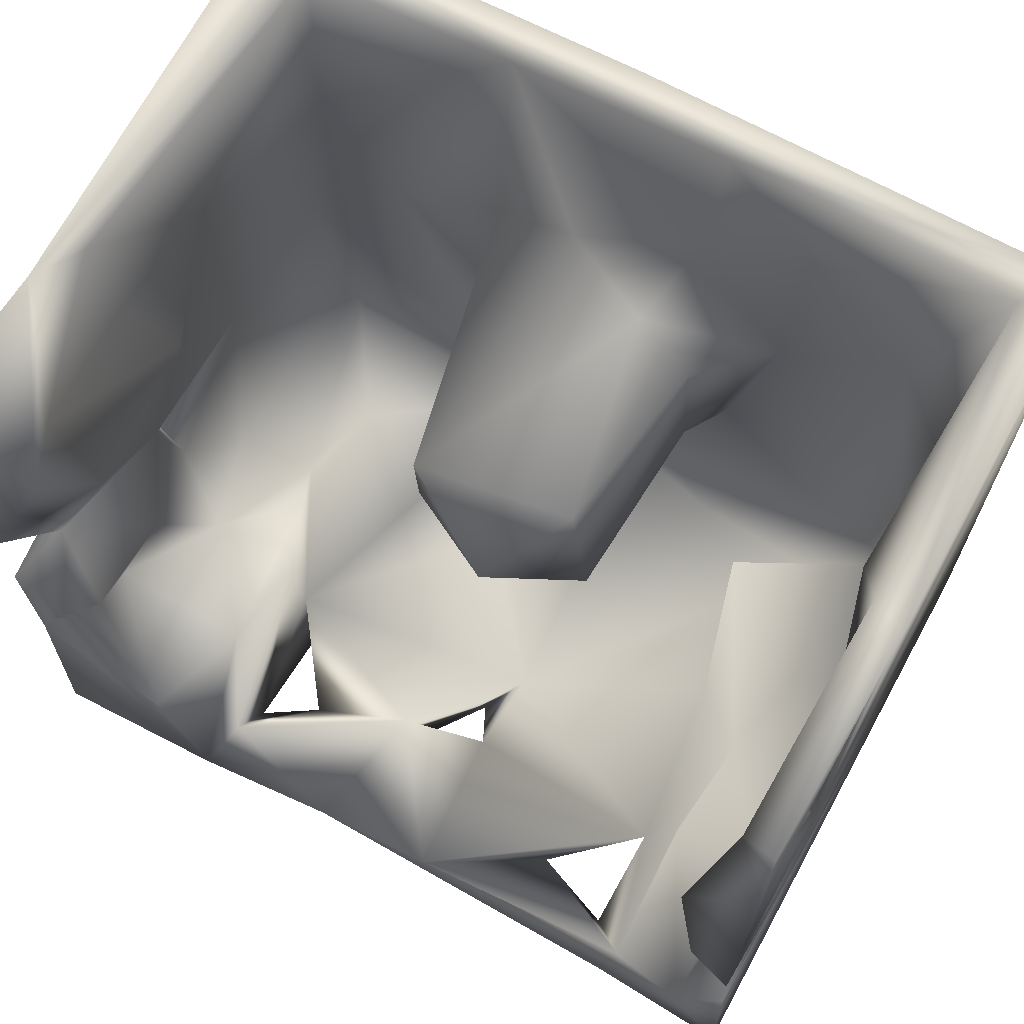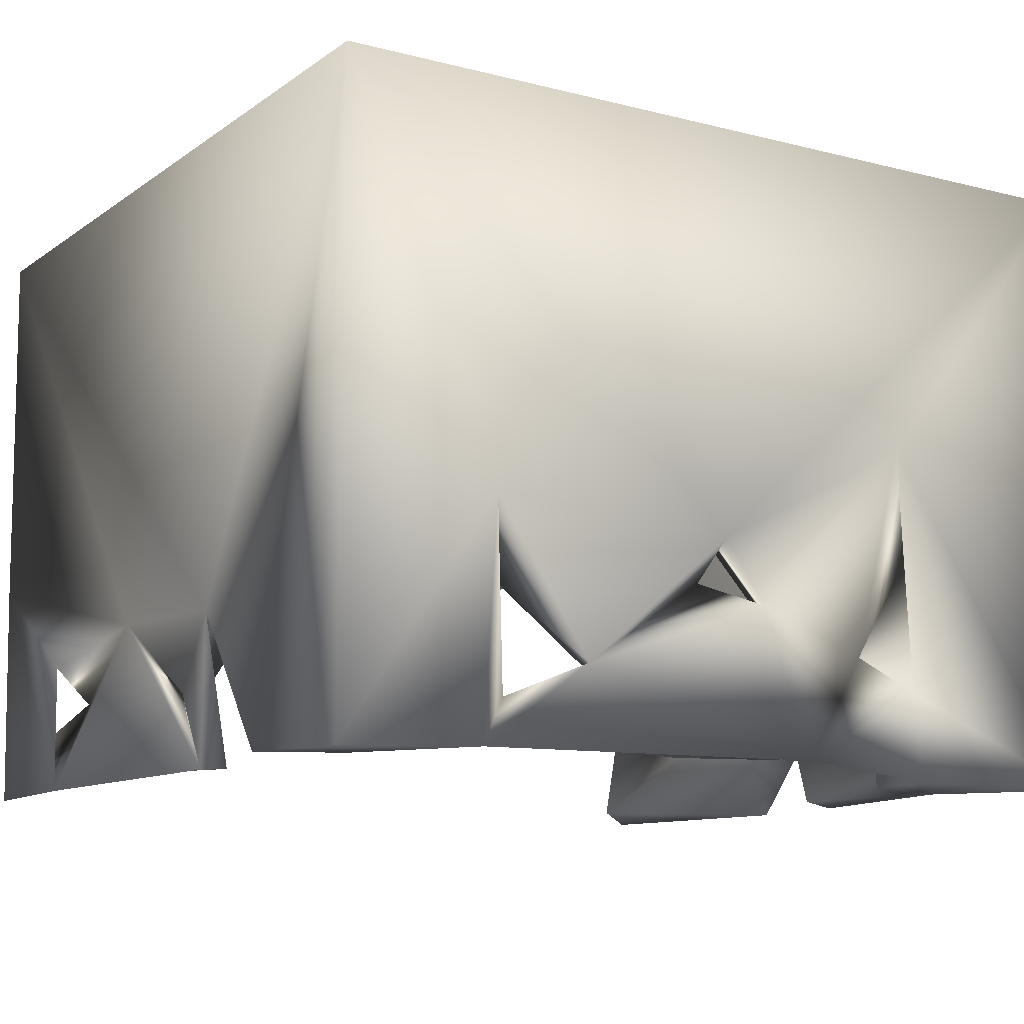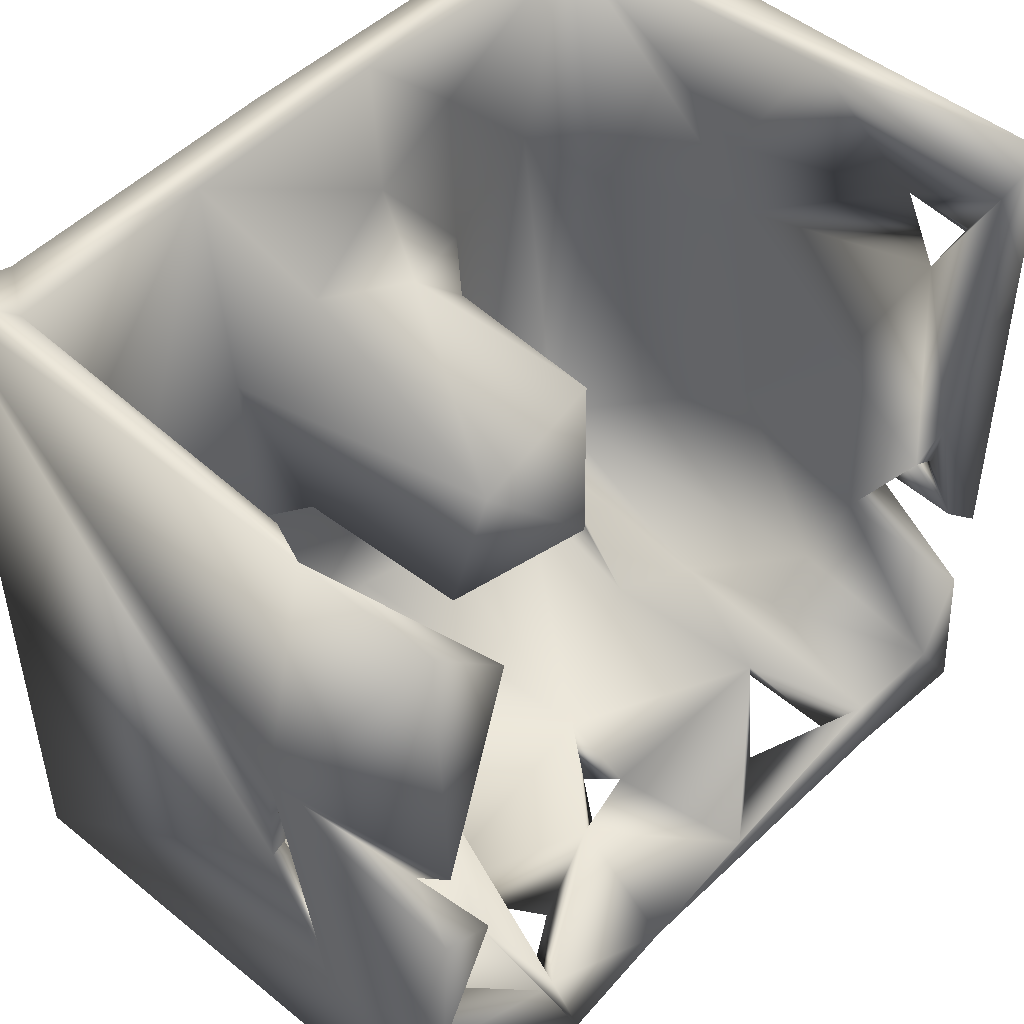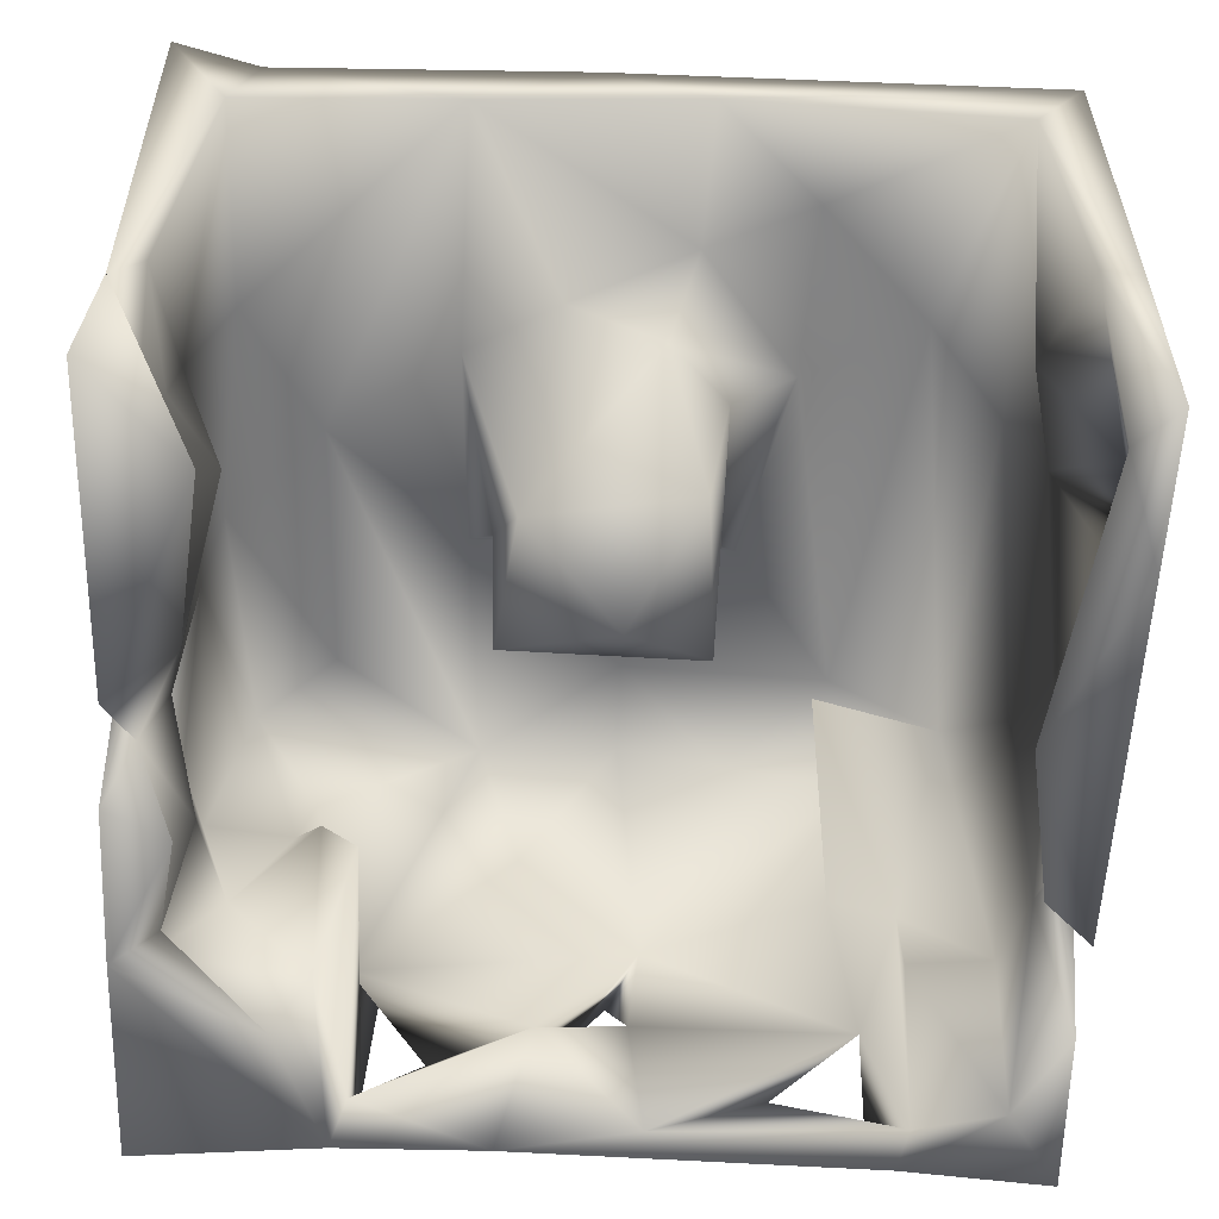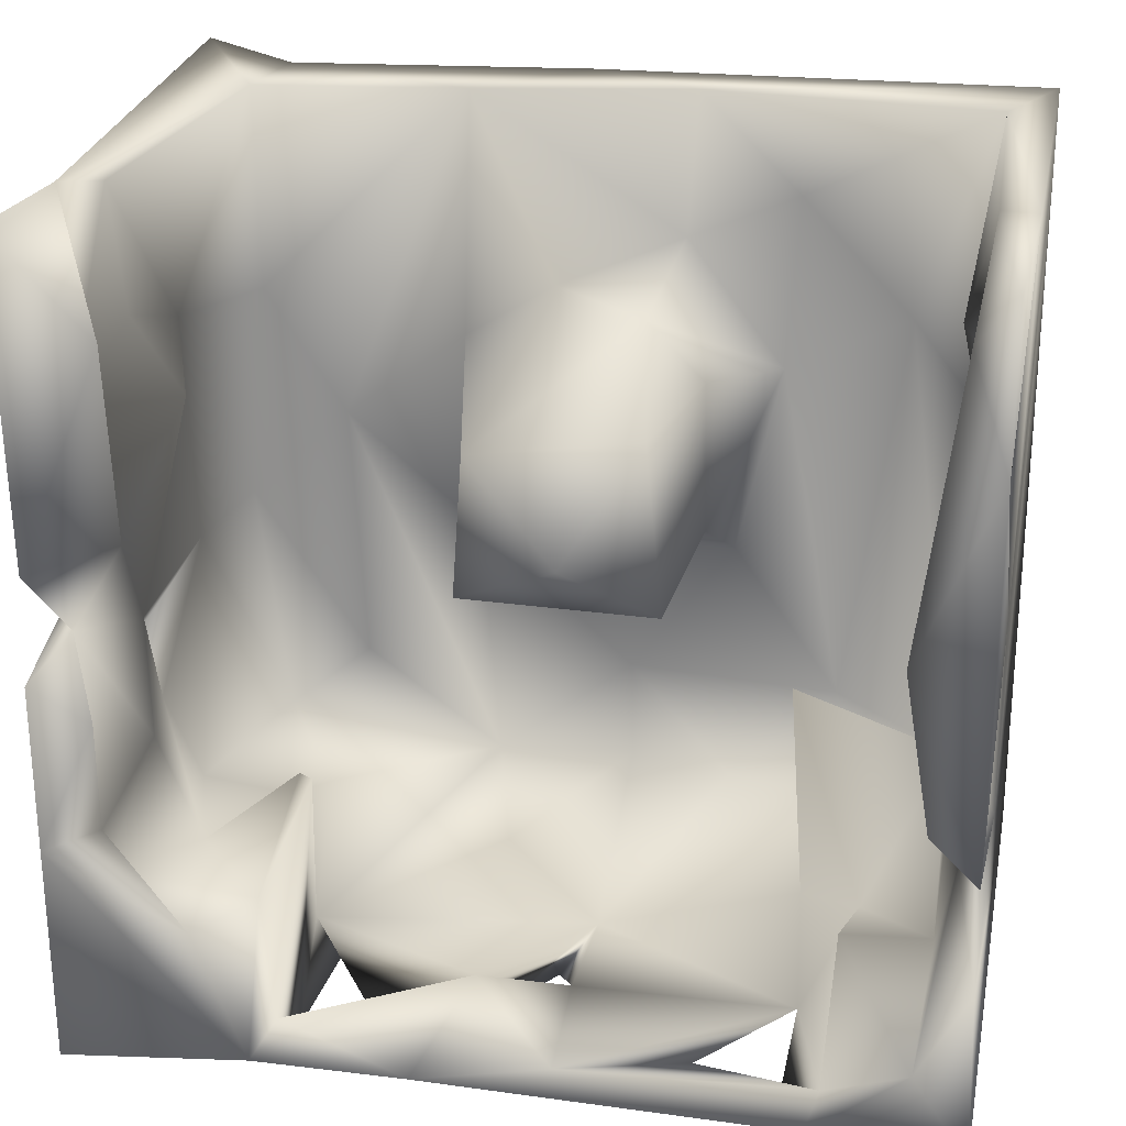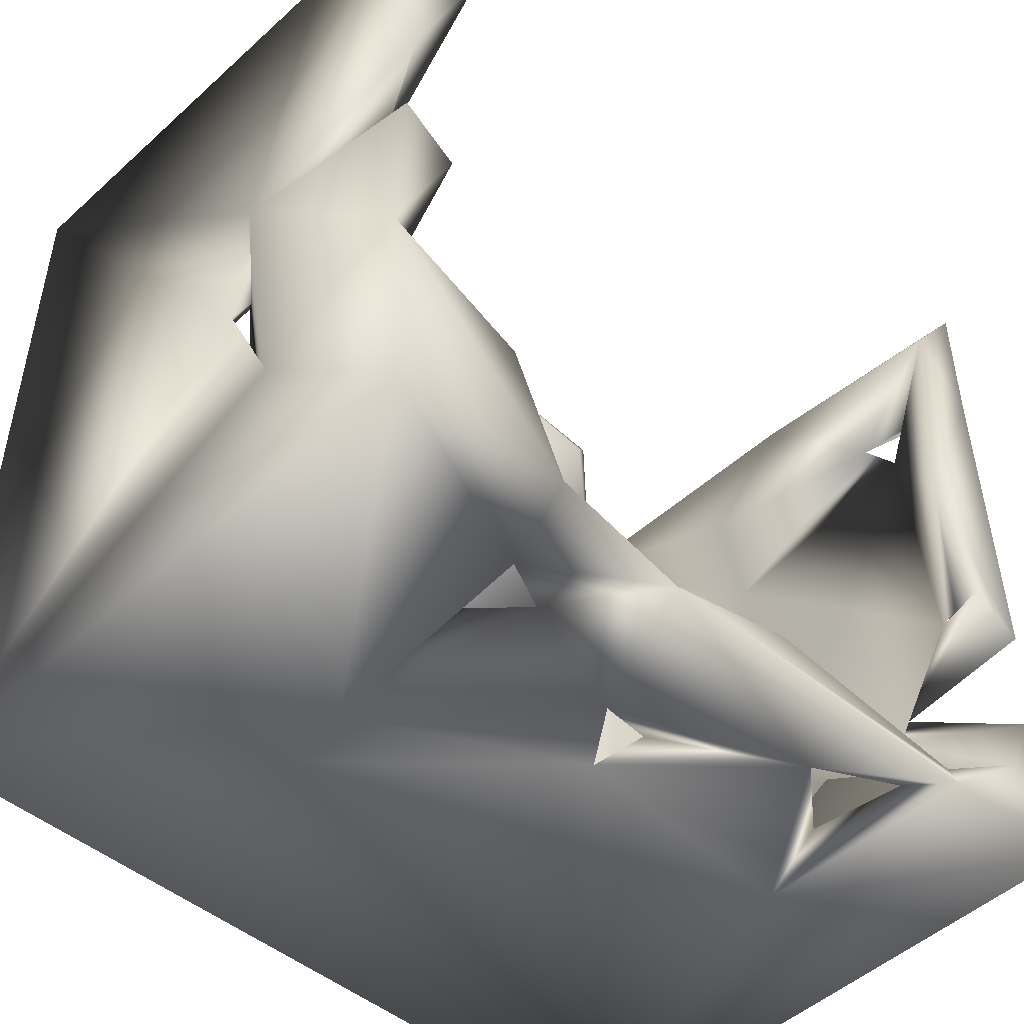
<metadata>
{"format":"obj","ext":"obj","renderer":"f3d","projection":"perspective","resolution":1024,"background":"white","views":[{"elev":68.3,"azim":-151.1,"up":"+Y"},{"elev":-11.0,"azim":-32.1,"up":"+Z"},{"elev":48.2,"azim":132.7,"up":"+Y"},{"elev":-56.8,"azim":177.2,"up":"+Z"},{"elev":25.4,"azim":-168.7,"up":"+Y"},{"elev":-47.7,"azim":136.6,"up":"+Y"}]}
</metadata>
<code>
o Liquid_Domain
v -8.44 -9.063 6.178
v 8.461 -9.057 6.173
v -0.2998 -9.01 -1.821
v -5.334 -9.053 -1.489
v 3.901 -9.032 0.3102
v -3.306 -8.867 -4.359
v 0.5557 -8.989 -3.029
v -5.53 -8.913 -5.959
v -5.019 -8.71 -5.054
v 4.167 -9.003 -4.45
v 1.712 -8.867 -5.869
v 4.637 -8.676 -6.137
v 8.299 -9.026 -6.169
v -8.467 -9.031 -6.092
v 8.418 -5.988 -2.784
v -0.7158 -8.628 -2.68
v 1.058 -8.286 -3.182
v -5.055 -8.407 -2.92
v 4.391 -4.882 -2.293
v 3.027 -8.76 -3.82
v -5.768 -8.218 -5.621
v -0.972 -8.238 -5.894
v 4.364 -8.362 -5.187
v 2.374 -7.99 5.08
v 7.053 -7.435 5.184
v 5.624 -8.075 3.019
v -0.9181 -8.248 -1.029
v 1.48 -8.259 1.75
v 4.6 -8.359 -1.708
v -7.385 -7.394 -6.041
v -5.499 -8.232 4.654
v -0.5017 -7.916 5.22
v -5.391 -6.949 3.358
v -4.663 -8.213 0.7876
v -8.346 -5.668 -5.935
v 5.826 -7.137 0.7811
v -4.932 -6.411 6.121
v -4.793 -6.122 5.458
v -2.658 -7.945 4.735
v -5.742 -6.703 -2.853
v -0.468 -5.749 5.142
v -5.917 -7.727 -0.2545
v 7.592 -6.804 0.6143
v 5.22 -5.895 -0.413
v 6.907 -6.994 -1.469
v 5.122 -6.787 -3.664
v 8.095 -6.517 -3.663
v 5.406 -6.168 5.592
v -7.472 -6.809 -2.515
v 5.66 -6.114 -6.06
v 5.094 -5.616 6.129
v -4.16 -4.585 2.563
v 8.325 -3.134 -1.367
v -7.211 -7.163 5.253
v 7.205 -3.87 -3.009
v 8.387 -4.757 -5.985
v -8.397 -3.687 -3.156
v 7.672 -4.035 -1.196
v -7.83 -4.771 -3.237
v 7.613 -4.831 -4.921
v -5.424 0.6782 6.174
v -7.471 0.8335 4.389
v -7.572 -2.932 -0.2526
v 8.439 7.035 6.114
v 7.533 -2.193 4.639
v 7.582 -1.752 1.35
v 2.734 -2.707 4.958
v 7.862 -0.8179 -4.875
v 7.166 -2.003 -6.026
v -2.618 -2.75 4.99
v 5.592 -0.4535 5.157
v 7.745 -2.071 -1.713
v -7.88 -2.365 -4.72
v 8.339 -1.347 -6.092
v -8.309 -3.438 -6.092
v -7.385 -2.612 -5.98
v -8.276 -2.485 -4.587
v -7.679 -0.4133 -2.551
v 8.442 -0.3074 -1.694
v -7.98 -2.069 -5.024
v -8.37 0.04823 -2.98
v 2.222 -1.809 3.691
v 2.076 -1.811 -0.2778
v -2.176 -1.817 3.665
v -1.942 -1.846 -0.3066
v -0.2208 -0.3646 -1.786
v 2.958 1.574 4.811
v -7.619 2.133 0.2608
v 7.203 0.4865 -3.929
v -5.986 2.397 5.174
v -3.509 1.303 4.87
v 1.716 1.432 -0.9144
v 7.774 2.863 1.355
v -8.284 3.921 -6.02
v -6.855 0.3736 -5.788
v 7.233 2.201 5.008
v -2.148 1.465 3.417
v -1.635 1.783 -0.5239
v 8.225 0.8013 -6.133
v 7.863 3.121 -4.18
v 6.795 2.327 -1.23
v -7.14 4.171 0.3604
v -8.41 6.92 6.08
v 1.032 2.897 4.405
v -7.876 3.183 -4.243
v 6.58 5.075 -5.899
v -3.697 4.774 5.178
v -1.49 3.87 4.973
v -0.9205 2.616 3.543
v 7.627 3.973 -1.639
v 0.5909 6.798 6.165
v -8.381 6.837 -1.462
v -8.101 4.466 -3.359
v -7.491 6.631 5.292
v 2.935 6.495 5.331
v -8.143 4.359 -4.779
v 8.287 6.835 -2.957
v 7.791 6.561 -1.911
v -7.558 6.019 -5.694
v -7.676 6.733 -1.075
v 6.764 6.619 6.109
v 7.364 6.378 5.206
v -8.257 6.968 -6.047
v 8.393 7.025 -6.037
v -1.622 6.73 5.332
f 5 2 3
f 3 2 1
f 3 1 4
f 2 5 13
f 5 3 7
f 20 5 7
f 29 5 20
f 3 4 6
f 29 10 5
f 16 3 6
f 4 1 14
f 8 4 14
f 7 16 6
f 20 7 11
f 13 5 10
f 18 6 4
f 18 4 9
f 9 4 8
f 10 20 11
f 7 6 11
f 6 9 8
f 11 6 8
f 12 11 23
f 10 11 12
f 13 10 12
f 2 37 1
f 3 16 27
f 3 27 7
f 27 17 7
f 29 19 10
f 16 7 17
f 19 23 10
f 2 13 15
f 22 6 18
f 18 9 21
f 17 20 23
f 20 10 23
f 15 13 56
f 6 21 9
f 8 30 21
f 11 8 21
f 11 21 22
f 24 28 32
f 25 26 24
f 32 27 39
f 28 27 32
f 27 31 39
f 24 29 28
f 26 29 24
f 27 34 31
f 29 27 28
f 34 18 42
f 34 27 18
f 29 17 27
f 27 16 18
f 29 20 17
f 18 21 42
f 17 22 16
f 16 22 18
f 11 22 17
f 11 17 23
f 22 21 6
f 14 35 30
f 8 14 30
f 33 31 34
f 1 35 14
f 26 36 29
f 42 21 40
f 38 39 31
f 31 33 54
f 36 26 25
f 23 46 12
f 13 12 56
f 31 54 38
f 32 39 41
f 42 49 54
f 45 44 36
f 43 45 36
f 40 49 42
f 19 46 23
f 40 30 49
f 40 21 30
f 47 46 45
f 46 50 12
f 52 54 33
f 42 54 52
f 25 43 36
f 42 52 34
f 36 44 29
f 29 44 19
f 50 46 47
f 12 50 56
f 2 51 37
f 39 38 41
f 1 57 35
f 2 15 53
f 44 45 46
f 49 30 59
f 59 30 35
f 32 41 24
f 52 33 34
f 44 46 19
f 45 55 47
f 60 50 47
f 25 24 48
f 25 48 65
f 43 58 45
f 58 55 45
f 37 61 1
f 62 54 63
f 54 49 63
f 55 60 47
f 57 59 35
f 25 66 43
f 63 49 59
f 56 50 60
f 41 38 70
f 65 66 25
f 37 51 61
f 24 41 67
f 48 24 71
f 72 55 58
f 60 69 56
f 24 67 71
f 48 71 65
f 67 41 70
f 66 58 43
f 53 15 58
f 15 56 79
f 59 57 73
f 76 73 57
f 75 76 57
f 2 53 64
f 58 15 79
f 55 68 60
f 57 77 75
f 56 69 74
f 90 38 54
f 58 79 72
f 59 78 63
f 56 74 79
f 73 76 77
f 77 76 80
f 58 66 53
f 53 72 79
f 57 81 77
f 77 80 75
f 69 60 68
f 67 70 84
f 1 103 57
f 67 84 82
f 82 84 85
f 82 85 83
f 55 72 68
f 59 73 78
f 80 81 75
f 51 111 61
f 38 91 70
f 83 85 86
f 77 81 73
f 73 81 80
f 67 82 87
f 66 72 53
f 72 89 68
f 62 90 54
f 70 91 84
f 64 53 79
f 63 78 88
f 68 74 69
f 95 80 76
f 38 90 91
f 71 96 65
f 65 93 66
f 79 74 68
f 81 94 75
f 76 75 95
f 57 103 81
f 97 98 85
f 66 93 72
f 92 83 86
f 101 89 72
f 95 73 80
f 68 99 79
f 75 94 95
f 71 67 87
f 97 84 91
f 96 93 65
f 87 82 92
f 84 97 85
f 62 63 88
f 82 83 92
f 98 86 85
f 73 105 78
f 99 68 89
f 73 95 105
f 2 64 51
f 93 101 72
f 101 100 89
f 98 92 86
f 104 87 92
f 98 97 109
f 113 105 81
f 81 105 94
f 1 61 103
f 91 109 97
f 104 92 109
f 92 98 109
f 110 100 101
f 88 78 105
f 100 106 89
f 99 89 106
f 91 90 107
f 91 108 109
f 79 99 124
f 105 95 119
f 91 107 108
f 101 93 110
f 115 71 87
f 109 108 104
f 88 105 113
f 119 95 94
f 64 121 51
f 71 115 96
f 62 114 90
f 87 104 115
f 62 88 114
f 88 102 114
f 103 112 81
f 105 119 116
f 90 114 107
f 104 108 115
f 112 113 81
f 105 116 94
f 51 121 111
f 102 88 113
f 116 119 113
f 96 115 122
f 96 122 93
f 93 118 110
f 110 118 100
f 116 113 94
f 61 111 103
f 122 118 93
f 113 120 102
f 106 124 99
f 108 125 115
f 79 124 117
f 94 123 119
f 108 107 125
f 64 79 117
f 102 120 114
f 113 119 120
f 118 117 100
f 113 112 94
f 100 117 106
f 94 112 123
f 107 114 125
f 111 125 103
f 125 114 103
f 115 125 111
f 121 115 111
f 122 115 121
f 121 64 122
f 64 117 122
f 117 118 122
f 114 112 103
f 114 120 112
f 112 120 123
f 120 119 123
f 106 117 124

</code>
